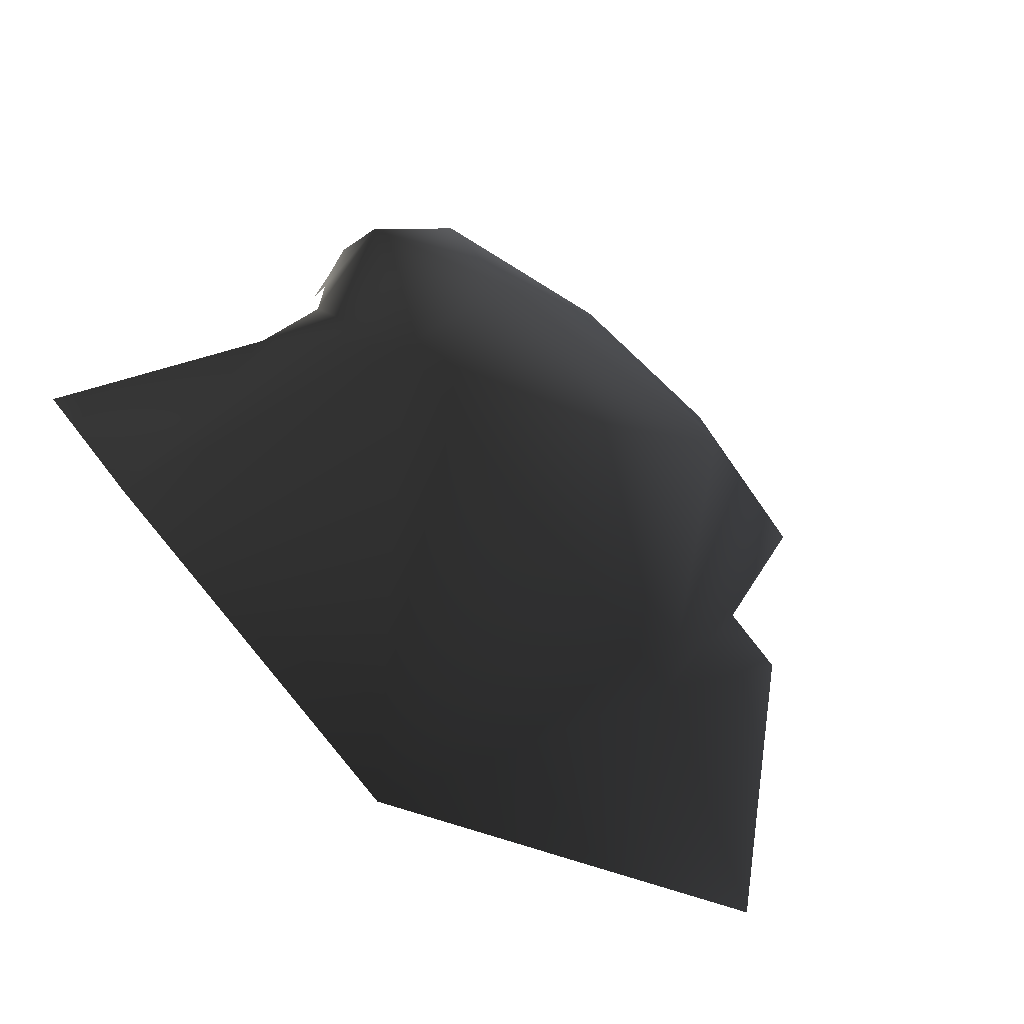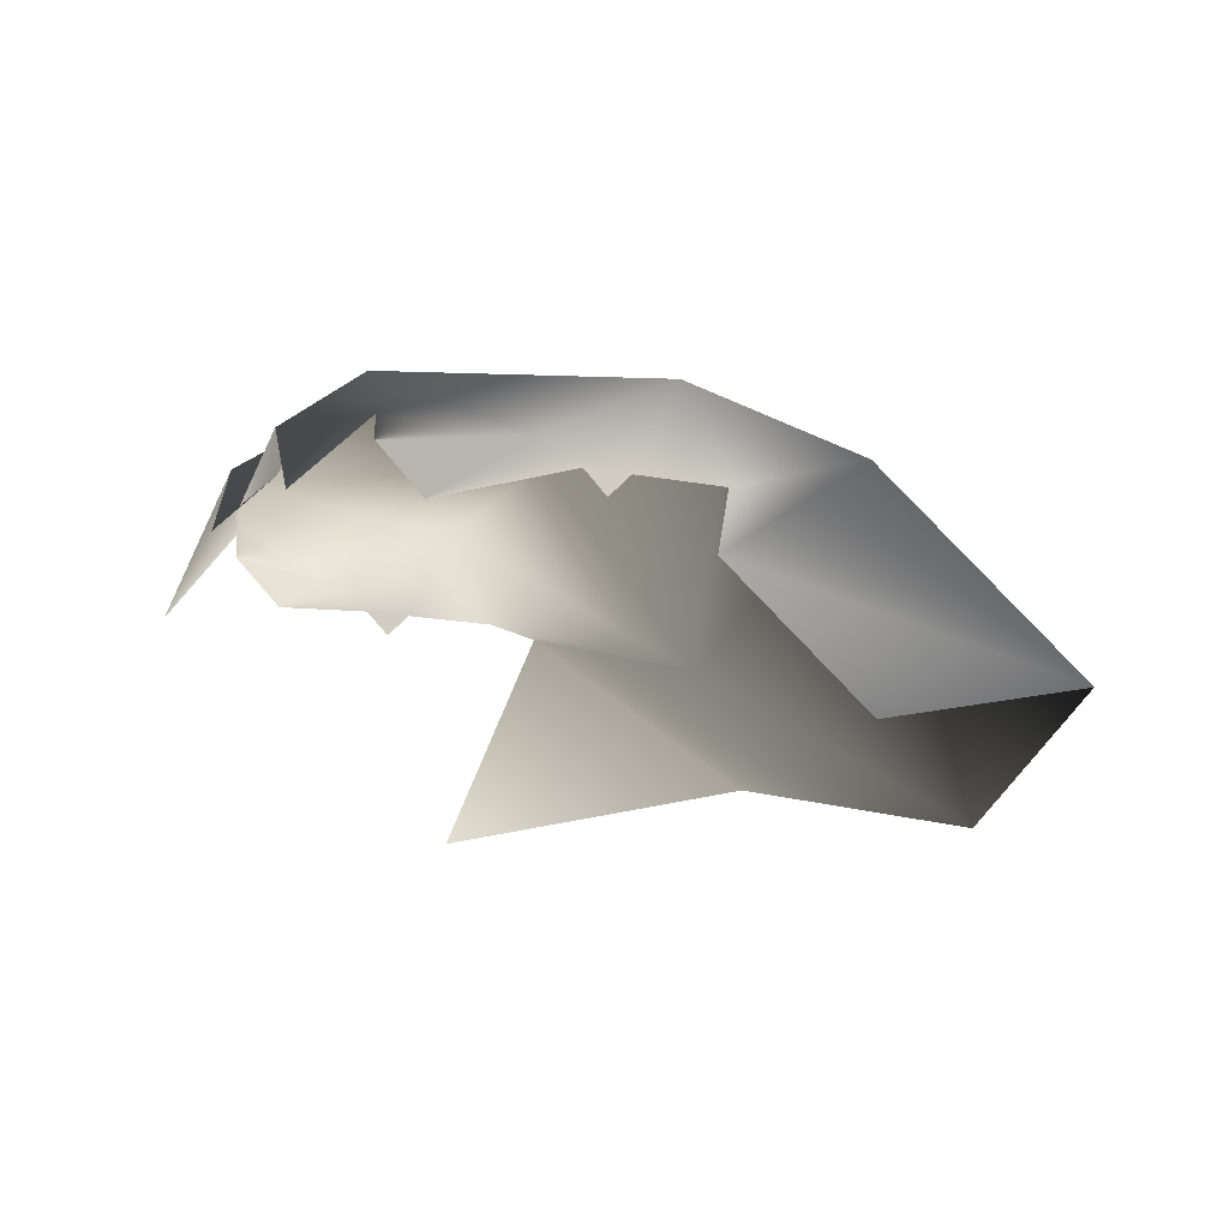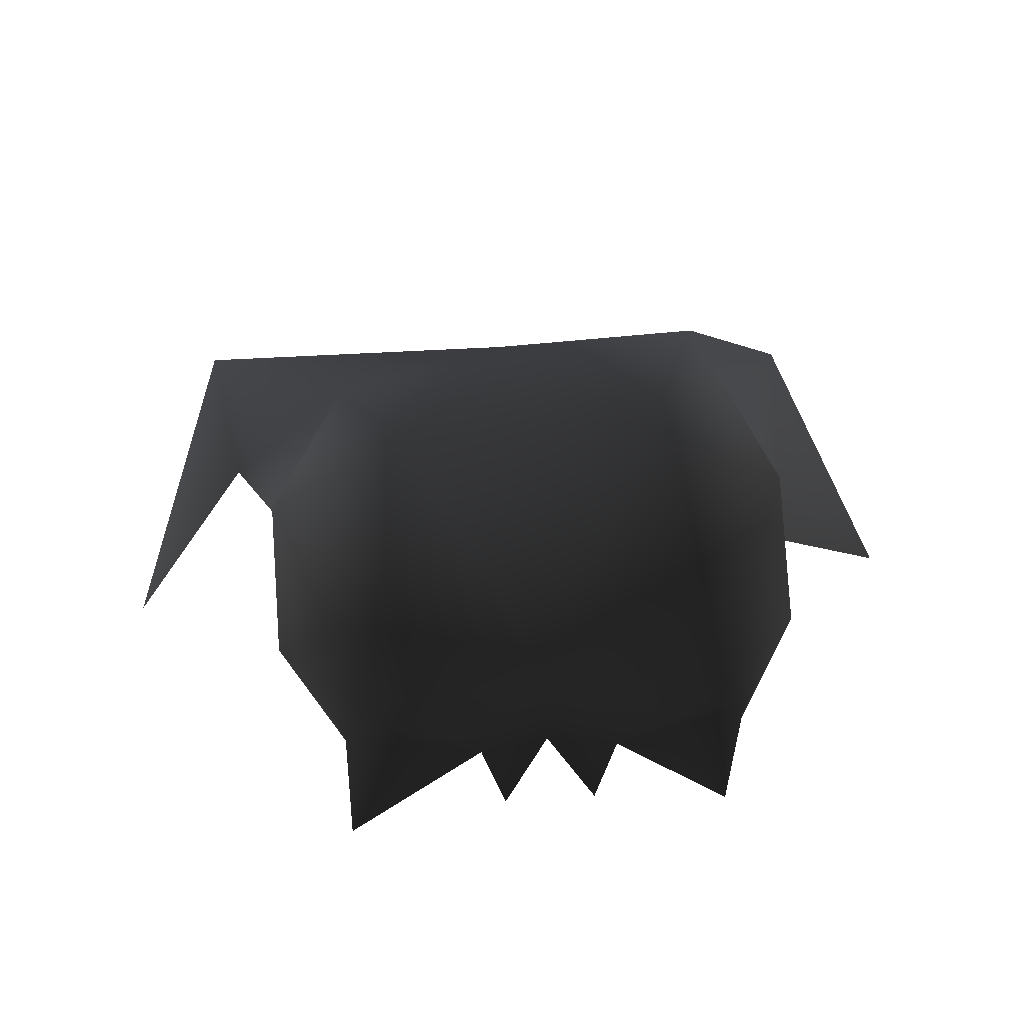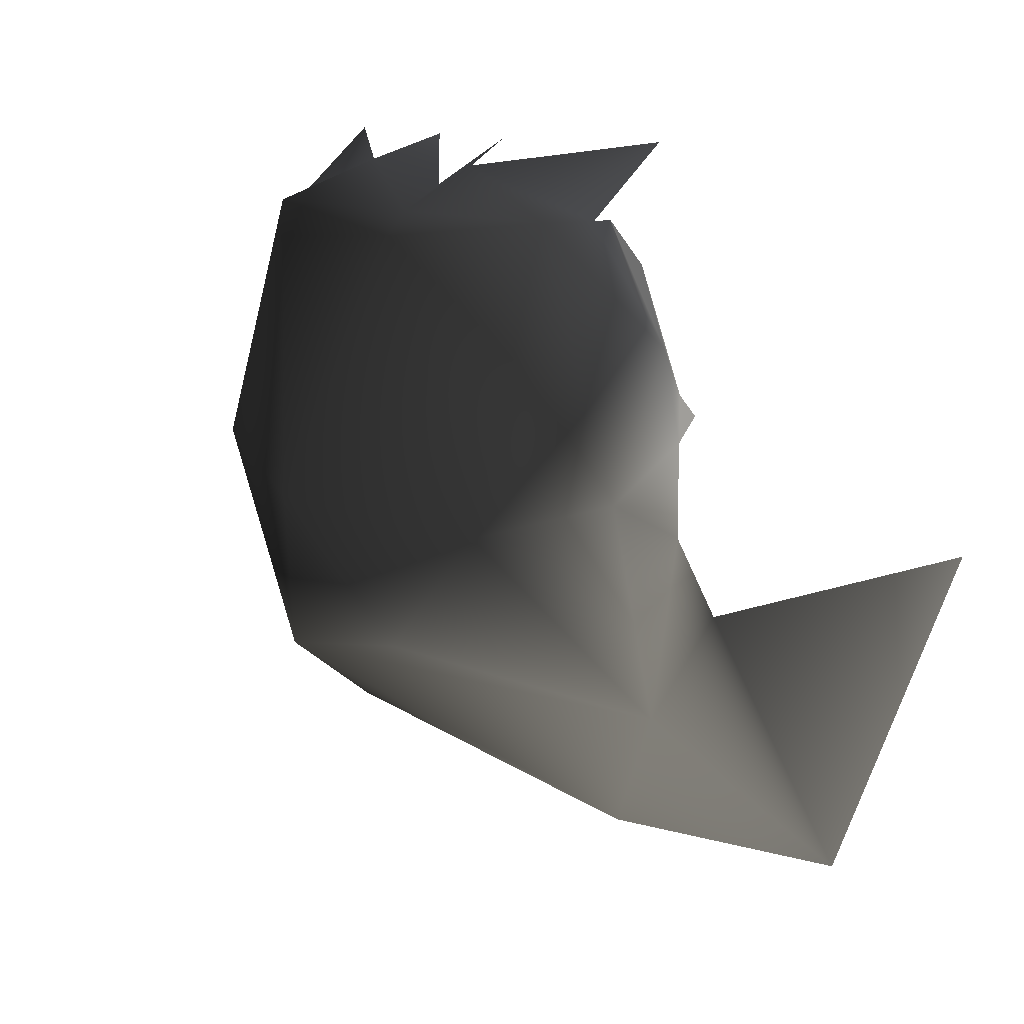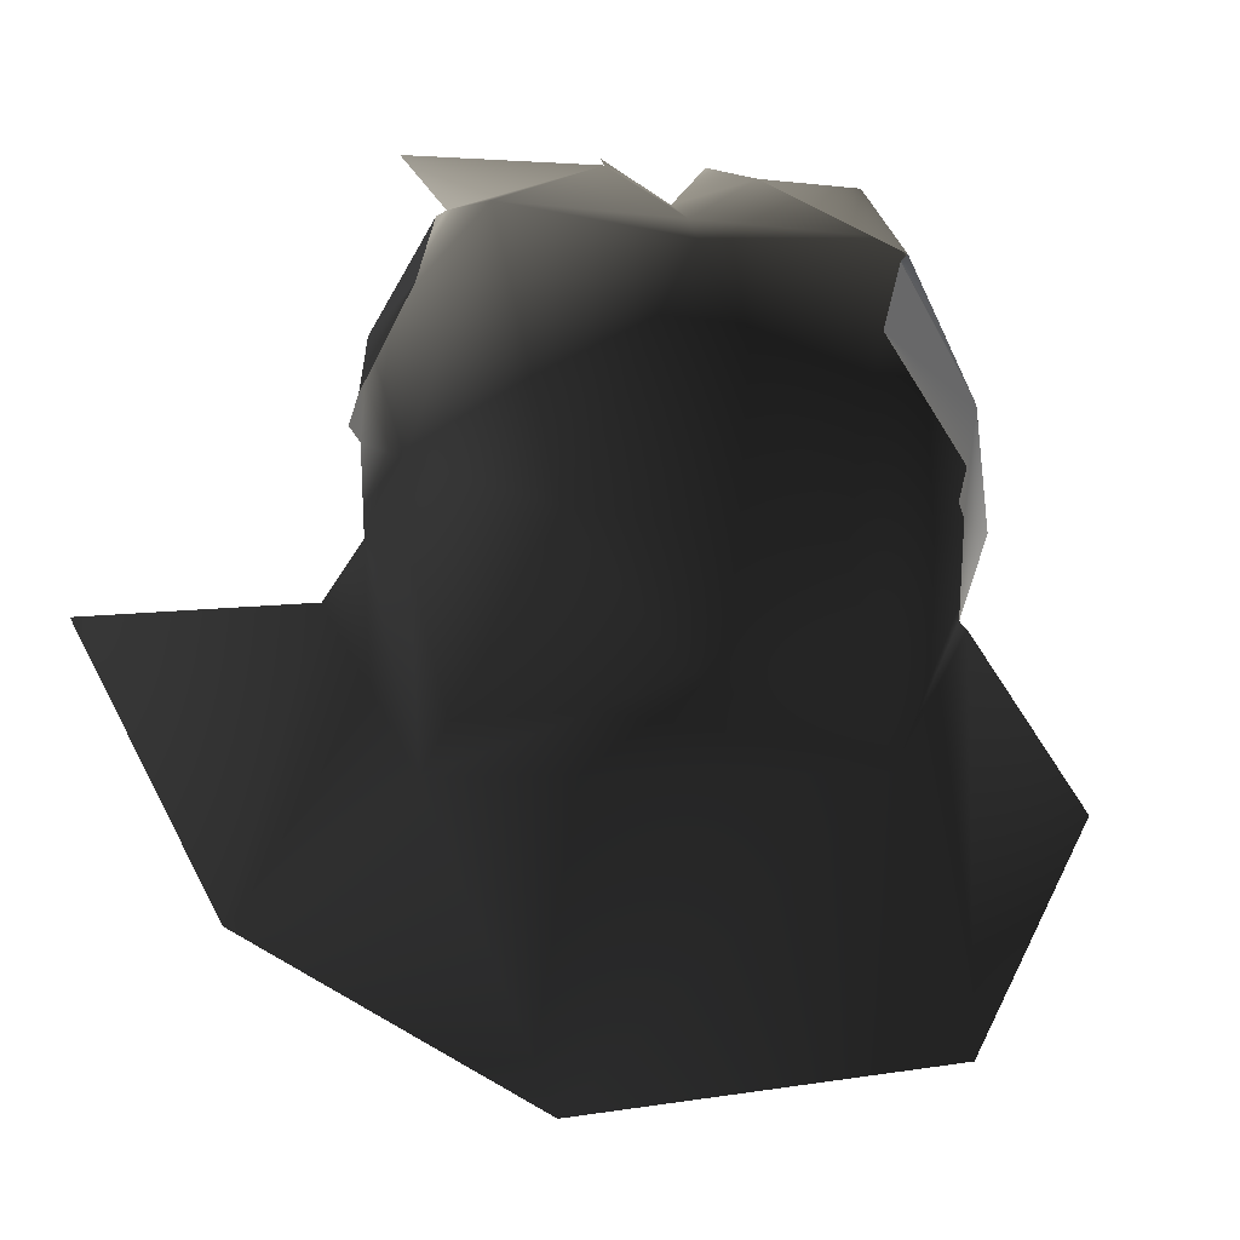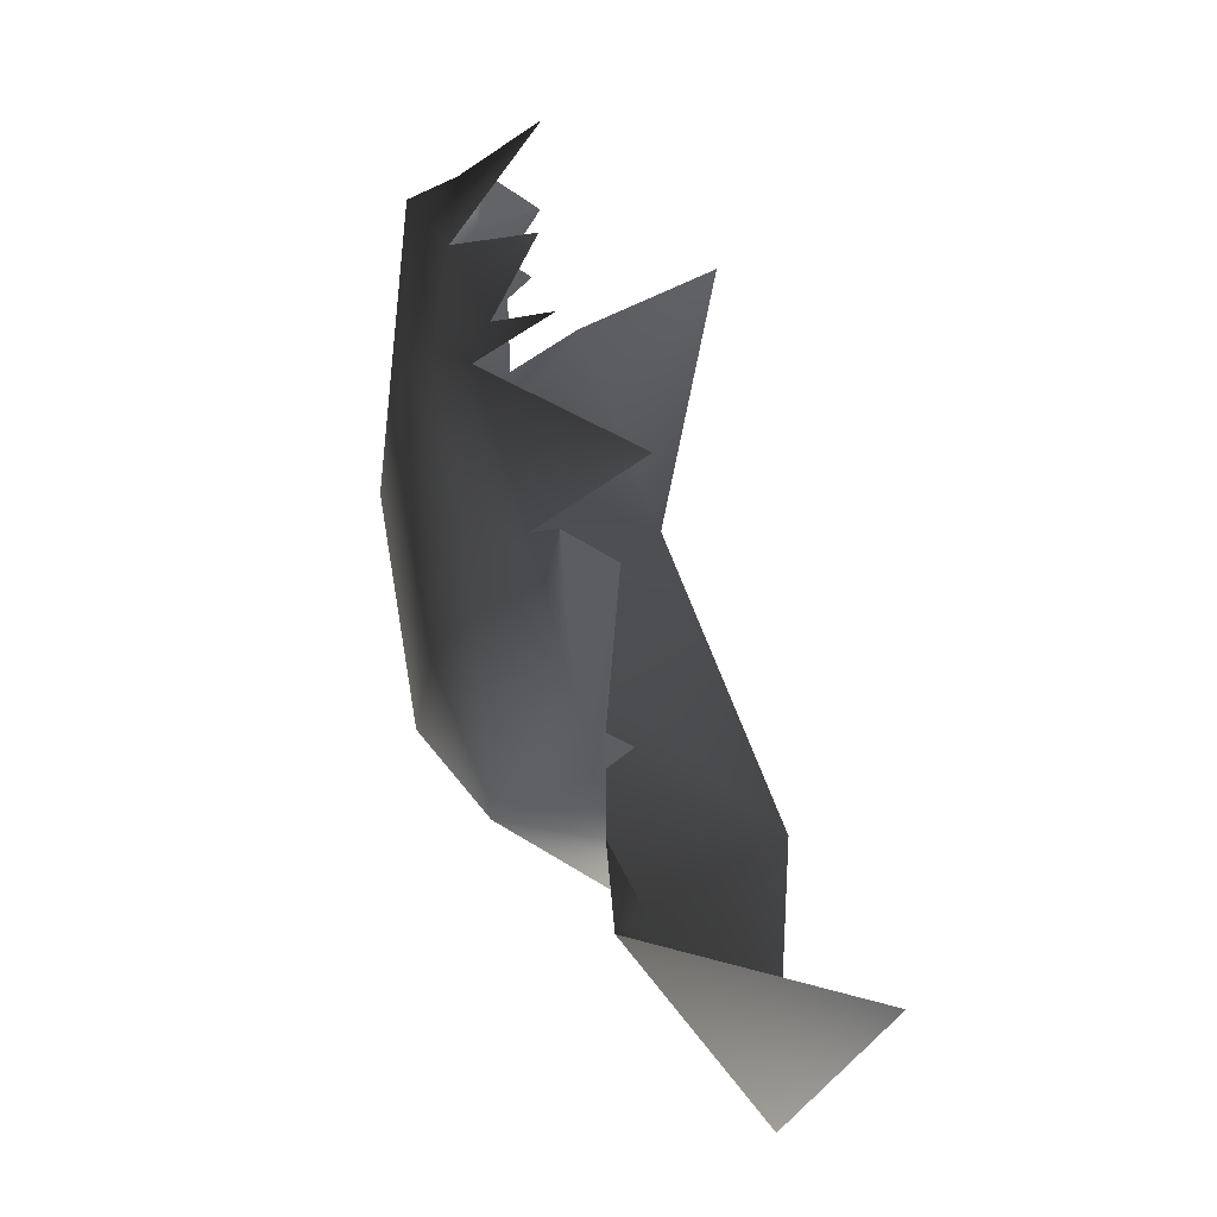
<metadata>
{"format":"obj","ext":"obj","renderer":"f3d","projection":"perspective","resolution":1024,"background":"white","views":[{"elev":-70.2,"azim":142.1,"up":"+Z"},{"elev":-13.9,"azim":65.4,"up":"+Y"},{"elev":55.9,"azim":-4.1,"up":"+Y"},{"elev":12.6,"azim":-135.8,"up":"+Z"},{"elev":22.7,"azim":20.5,"up":"+Z"},{"elev":48.7,"azim":-99.4,"up":"+Z"}]}
</metadata>
<code>
o 2783
v -18 4 -8
v -22 1 6
v -16 10 4
v -11 8 -2
v -2 0 -11
v 7 13 -1
v 13 3 -7
v 11 7 8
v 17 0 5
v 6 14 20
v -2 15 19
v -2 14 20
v 1 13 22
v 7 12 20
v 10 11 15
v 10 14 9
v 4 16 7
v -8 16 7
v -10 14 20
v -5 13 22
v -2 12 21
v 0 10 23
v -2 15 1
v -14 14 9
v -14 11 15
v -11 12 20
v -11 8 23
v 10 10 7
v 10 10 11
v 10 10 13
v 10 9 12
v -14 10 11
v -14 10 13
v -11 9 18
v -11 11 20
v -14 10 7
v -14 9 12
v 7 11 20
v 7 9 18
v -4 10 23
v 6 9 23
f 1 2 3
f 1 3 4
f 1 4 5
f 5 4 6
f 5 6 7
f 7 6 8
f 7 8 9
f 10 11 12
f 10 12 13
f 10 13 14
f 10 14 15
f 10 15 16
f 10 16 17
f 10 17 11
f 11 17 18
f 11 18 19
f 11 19 12
f 12 19 20
f 12 20 21
f 12 21 13
f 13 21 22
f 18 17 23
f 18 23 4
f 18 4 24
f 18 24 19
f 19 24 25
f 19 25 26
f 19 26 20
f 20 26 27
f 23 6 4
f 6 23 17
f 6 17 16
f 6 16 28
f 6 28 8
f 16 29 28
f 29 16 15
f 29 15 30
f 29 30 29
f 29 30 31
f 25 32 33
f 25 33 34
f 25 34 35
f 25 35 26
f 32 25 24
f 32 24 36
f 36 24 4
f 36 4 3
f 32 33 32
f 33 32 37
f 14 38 15
f 15 38 39
f 15 39 30
f 21 20 40
f 41 14 13

</code>
